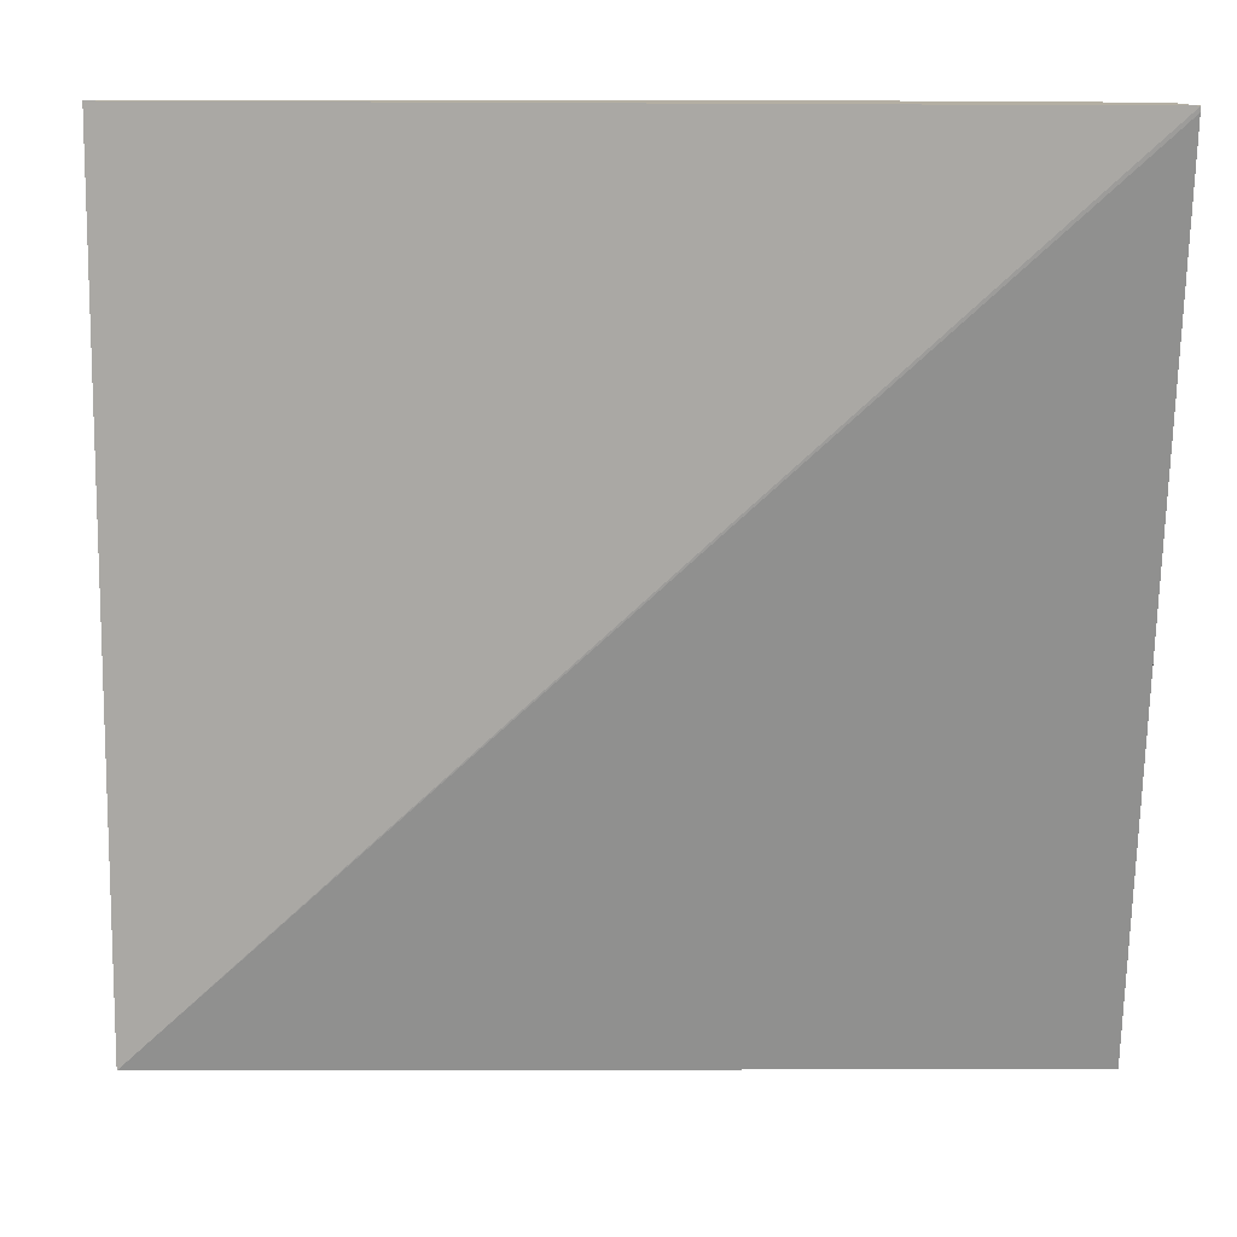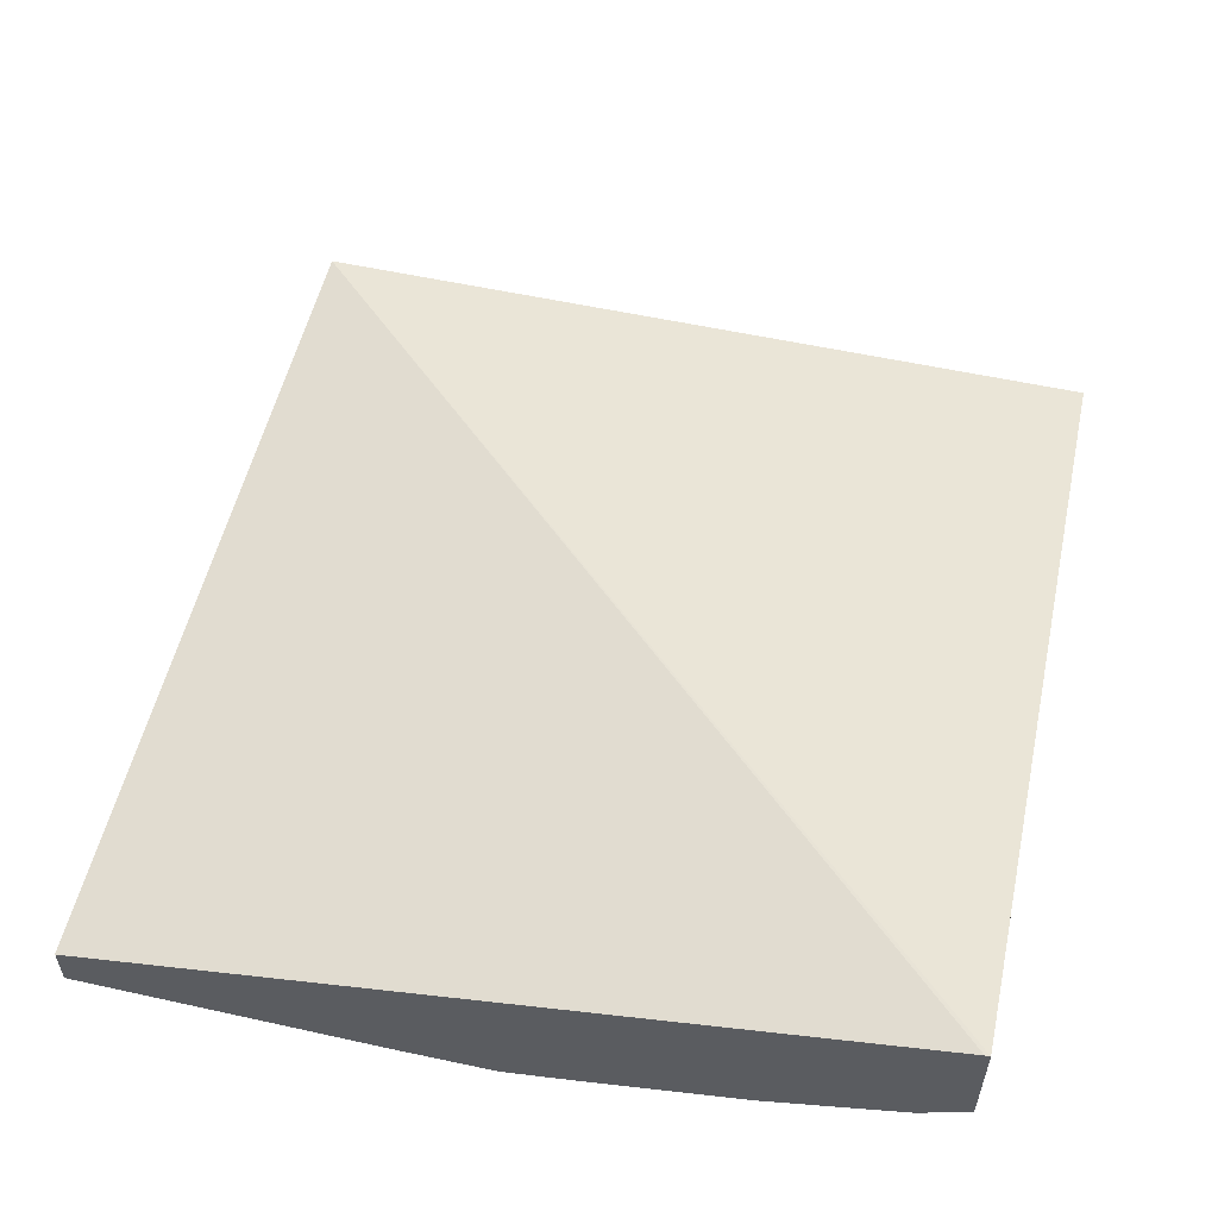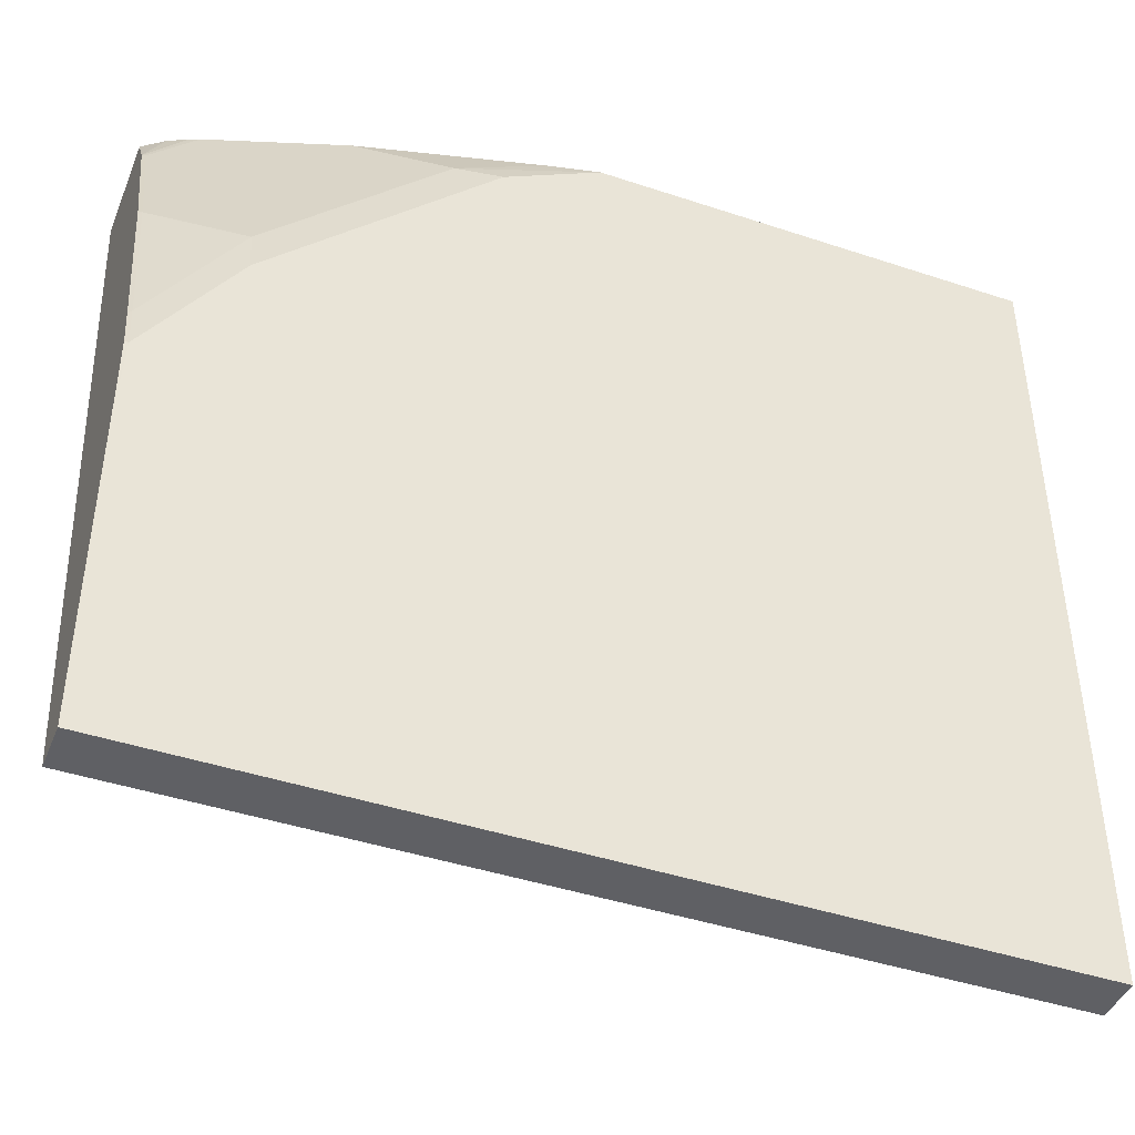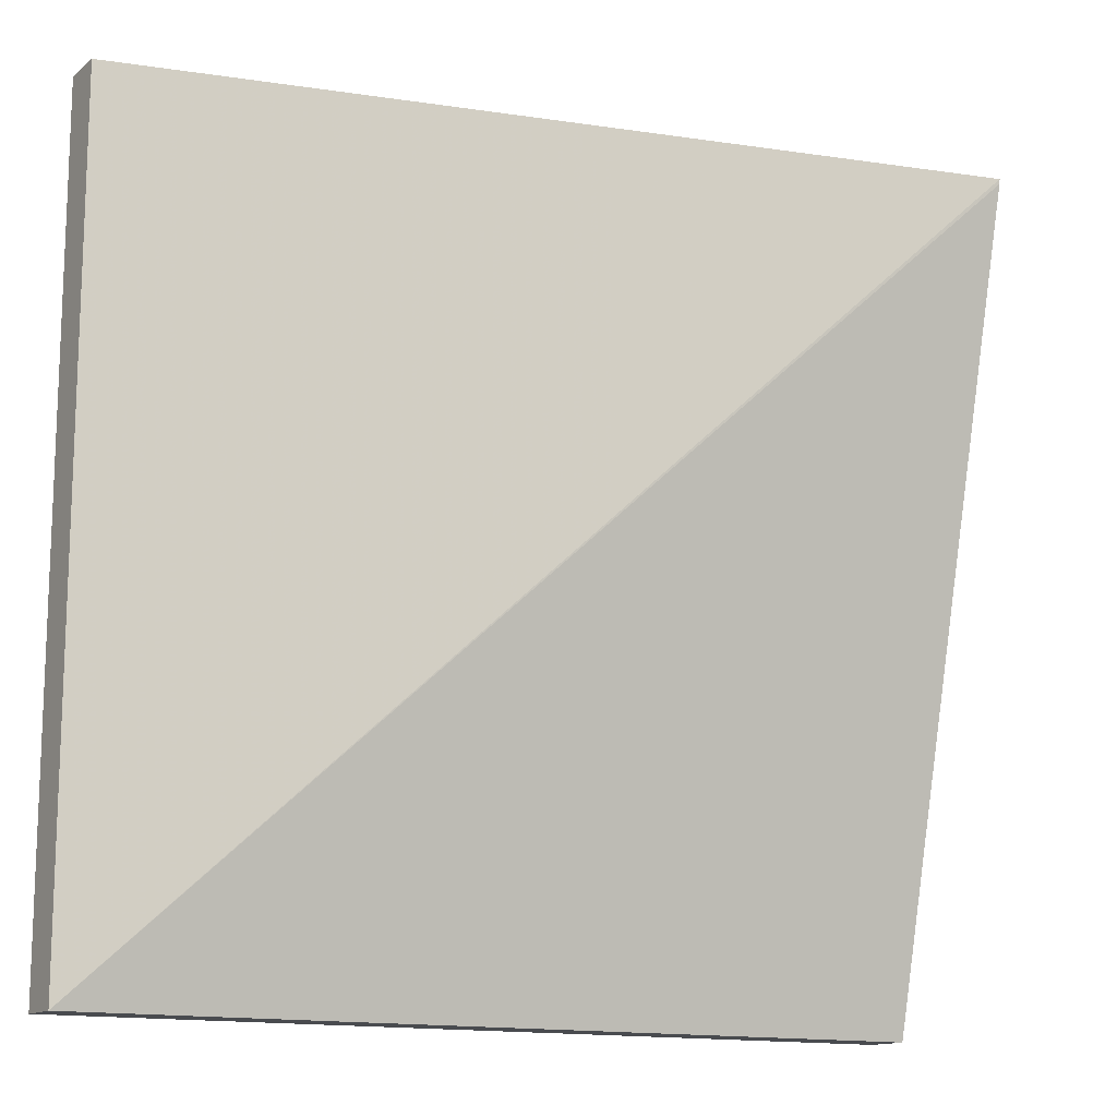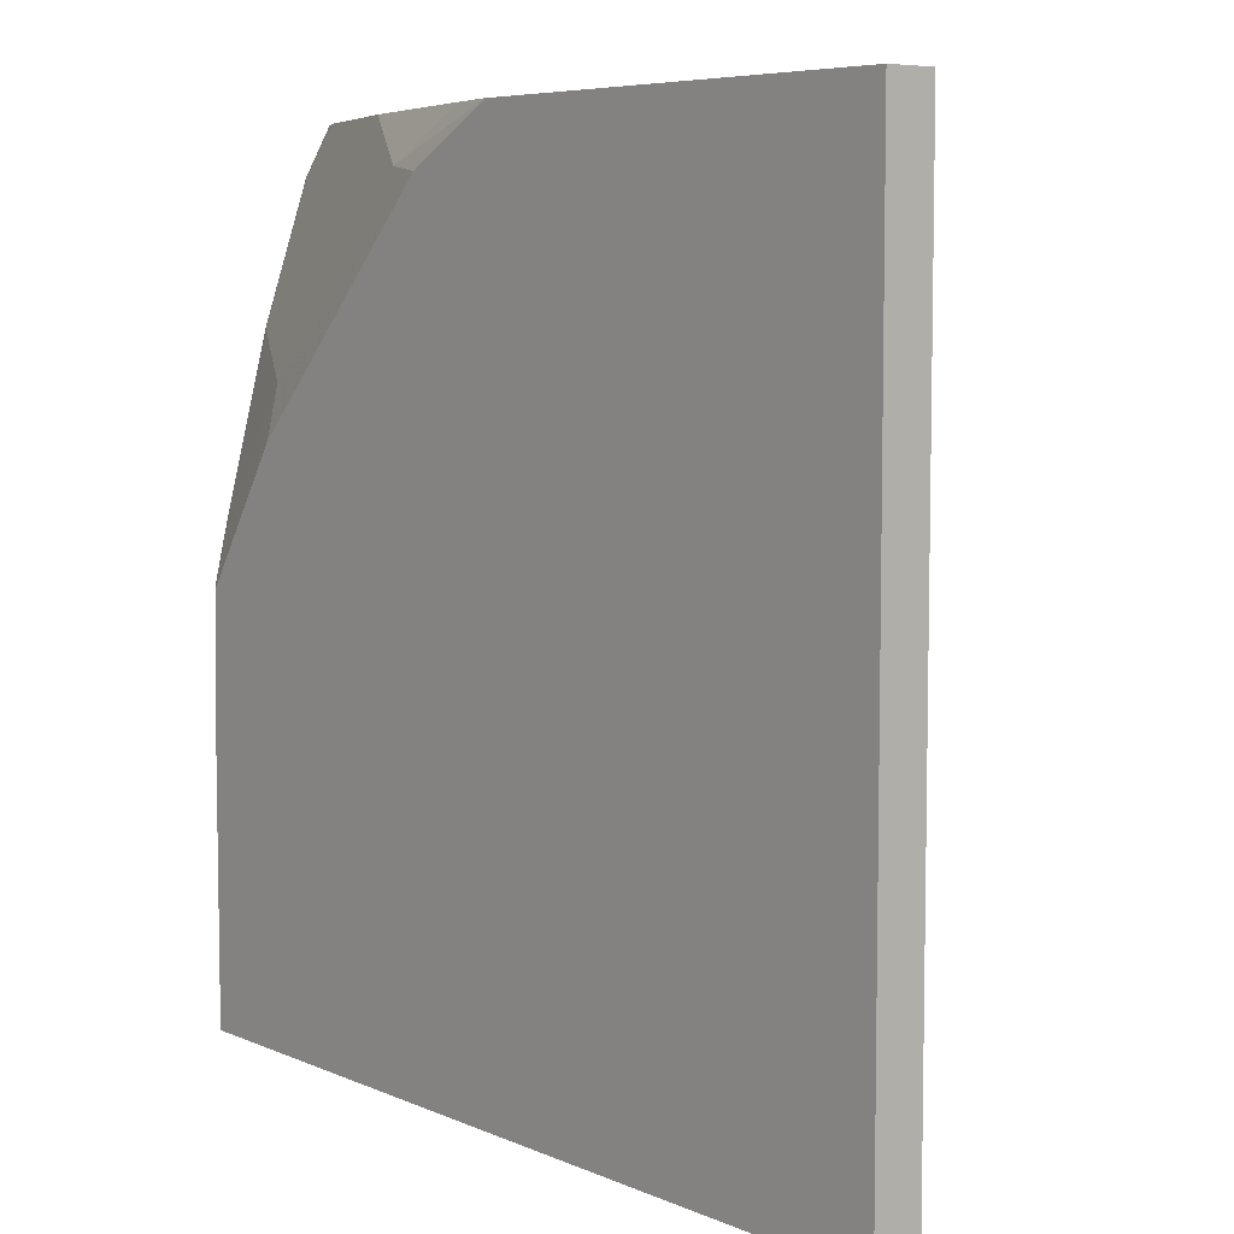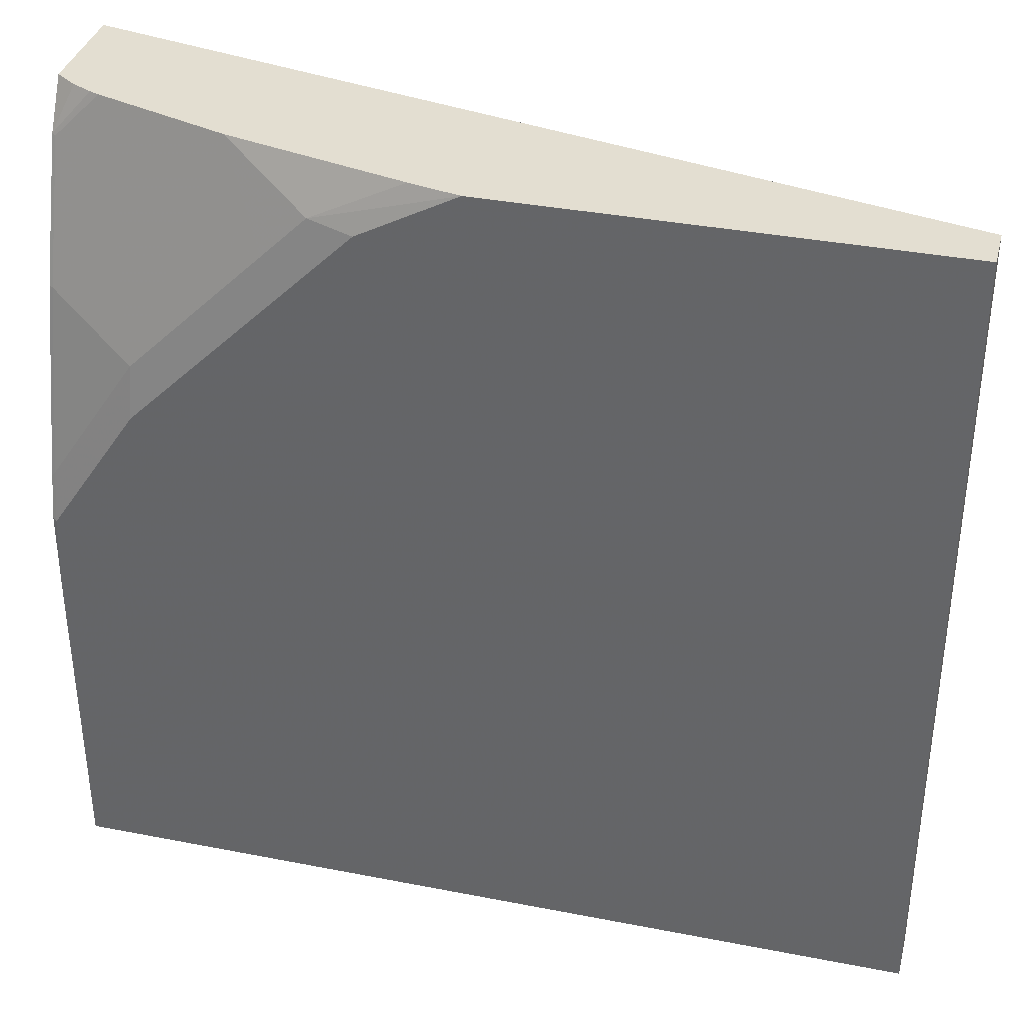
<metadata>
{"format":"obj","ext":"obj","renderer":"f3d","projection":"perspective","resolution":1024,"background":"white","views":[{"elev":11.2,"azim":179.6,"up":"+Z"},{"elev":55.4,"azim":-76.9,"up":"+Y"},{"elev":-43.6,"azim":-21.4,"up":"+Z"},{"elev":-13.7,"azim":148.9,"up":"+Z"},{"elev":6.5,"azim":51.3,"up":"+Z"},{"elev":36.2,"azim":14.3,"up":"+Z"}]}
</metadata>
<code>
v -0.388 -0.366 -0.0001501
v -0.388 -0.366 0.1406
v -0.388 -0.3448 -0.0001501
v -0.0001501 -0.366 -0.0001501
v -0.3863 -0.366 0.183
v -0.388 -0.3651 0.1839
v -0.388 -0.2584 0.3672
v -0.0001501 -0.3457 -0.0001501
v -0.0001501 -0.366 0.3694
v -0.3863 -0.3609 0.2059
v -0.3457 -0.366 0.244
v -0.388 -0.3607 0.2038
v -0.388 -0.2581 0.3694
v -0.0001501 -0.3457 0.3694
v -0.1999 -0.366 0.3694
v -0.3863 -0.3406 0.2872
v -0.3457 -0.3609 0.2669
v -0.244 -0.366 0.3456
v -0.388 -0.3404 0.2852
v -0.388 -0.307 0.3694
v -0.2033 -0.3652 0.3694
v -0.2643 -0.3609 0.3482
v -0.3863 -0.3202 0.3482
v -0.388 -0.3397 0.2876
v -0.3651 -0.3202 0.3694
v -0.2846 -0.3609 0.3278
v -0.3041 -0.3406 0.3694
v -0.388 -0.3194 0.3486
v -0.3783 -0.314 0.3694
v -0.2228 -0.3609 0.3694
v -0.3695 -0.3185 0.3694
v -0.3761 -0.3152 0.3694
f 15 21 22
f 9 31 25
f 11 18 17
f 16 23 28
f 15 22 18
f 10 17 16
f 9 27 30
f 10 16 19
f 9 21 15
f 9 30 21
f 9 25 27
f 16 28 24
f 10 19 12
f 16 24 19
f 23 31 28
f 16 25 23
f 17 18 26
f 17 26 27
f 17 27 25
f 18 22 26
f 20 28 29
f 21 30 22
f 22 27 26
f 22 30 27
f 23 25 31
f 28 31 32
f 28 32 29
f 9 32 31
f 16 17 25
f 9 29 32
f 5 17 10
f 9 13 20
f 9 20 29
f 1 2 6
f 1 6 12
f 1 12 19
f 1 19 24
f 1 28 20
f 1 20 13
f 1 13 7
f 1 7 3
f 1 3 8
f 1 8 4
f 1 4 9
f 1 9 15
f 1 15 18
f 1 24 28
f 1 11 5
f 1 18 11
f 8 13 14
f 7 13 8
f 9 14 13
f 5 11 17
f 6 10 12
f 4 14 9
f 4 8 14
f 3 7 8
f 2 5 6
f 1 5 2
f 5 10 6

</code>
